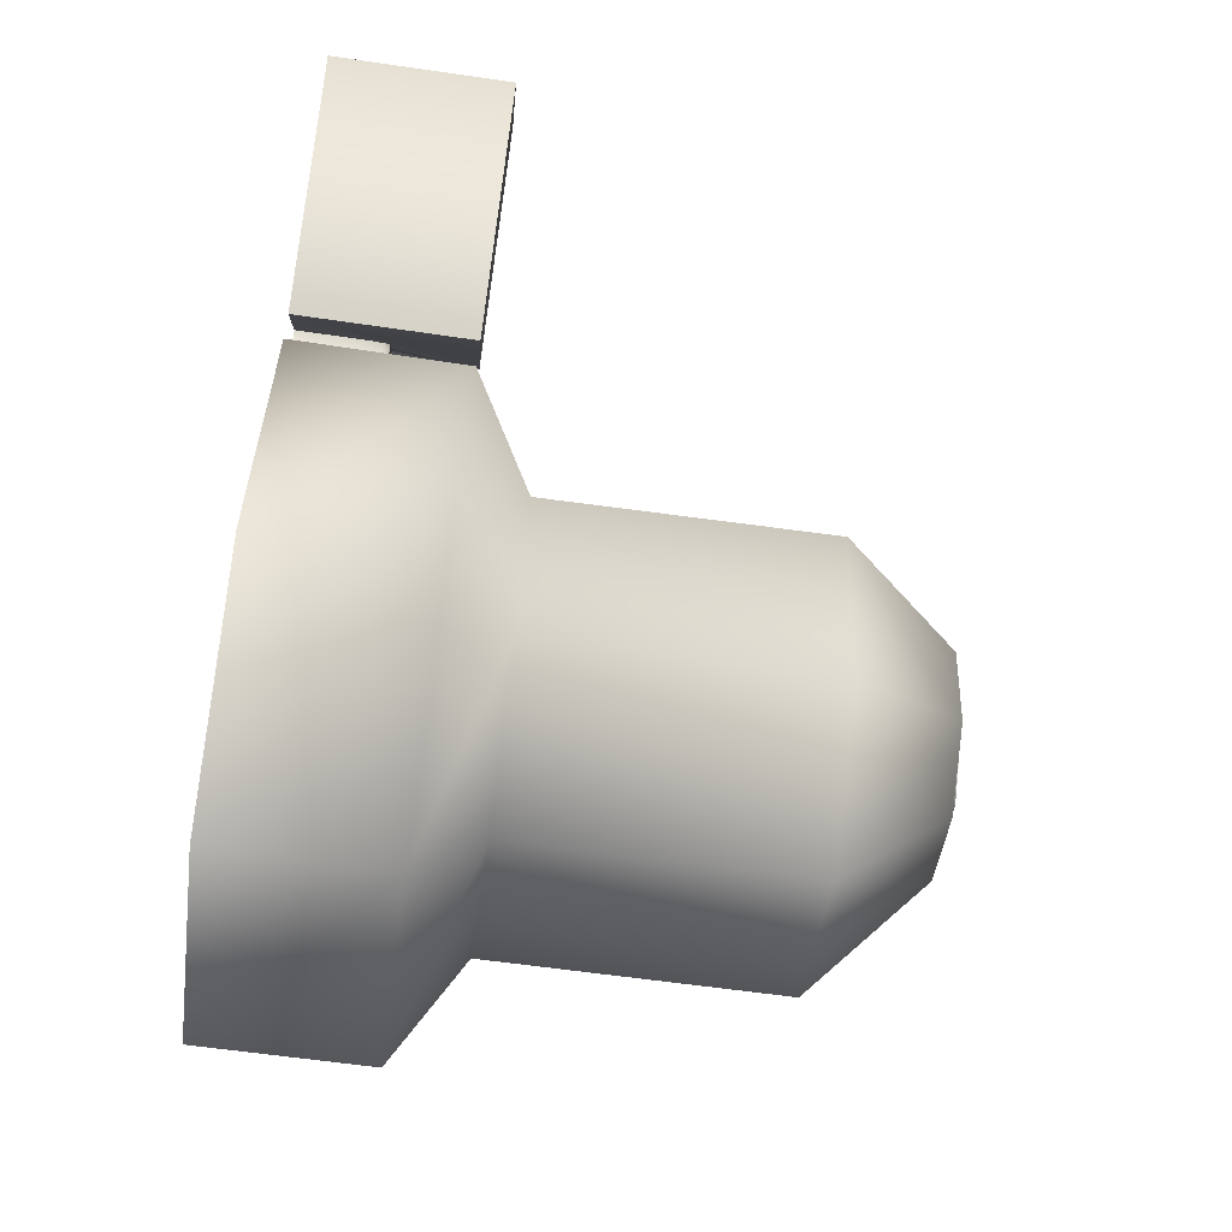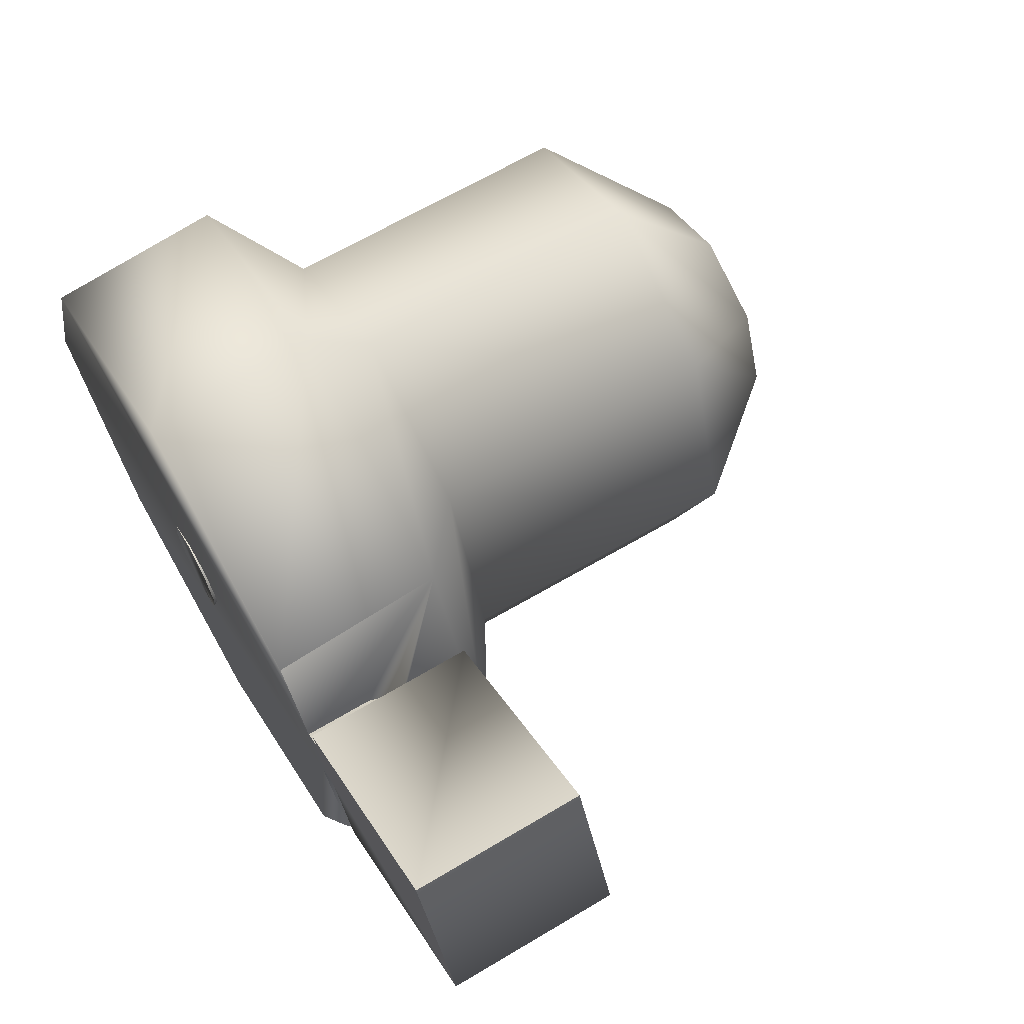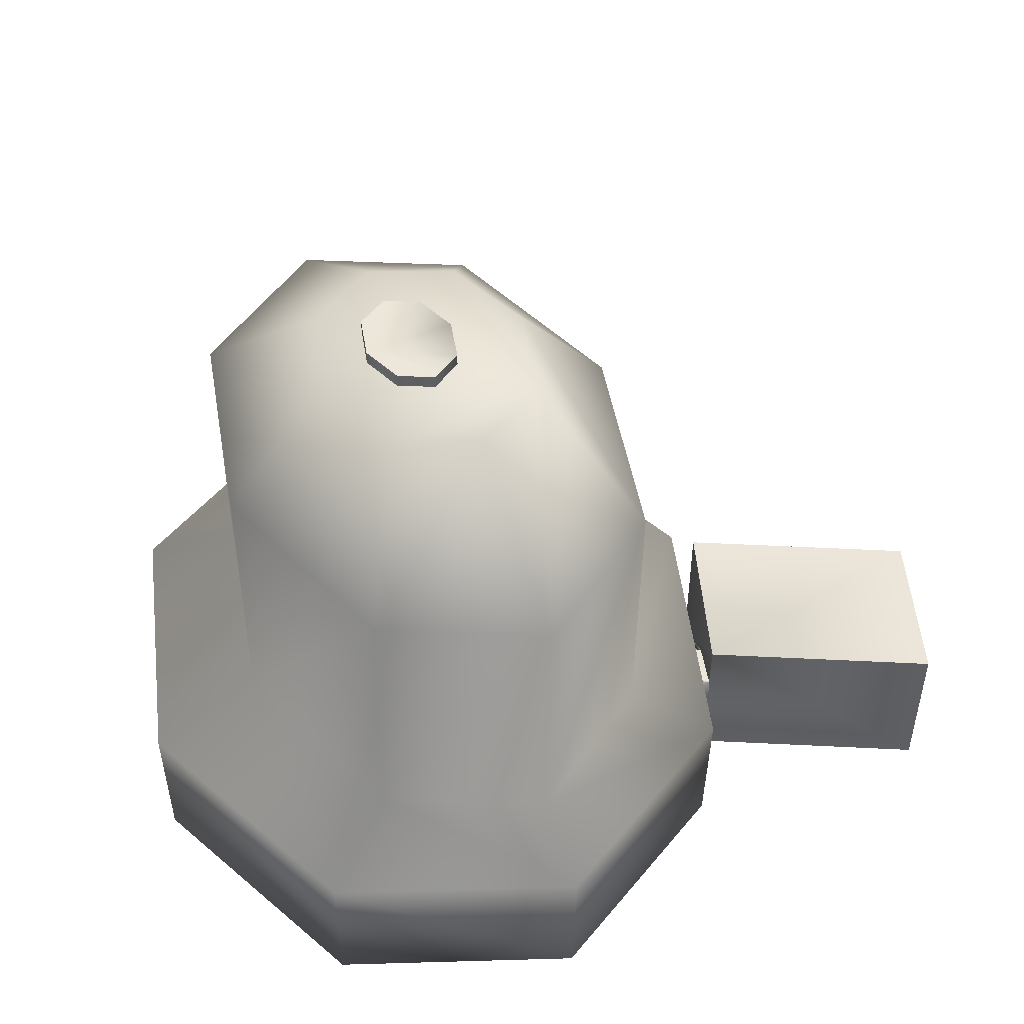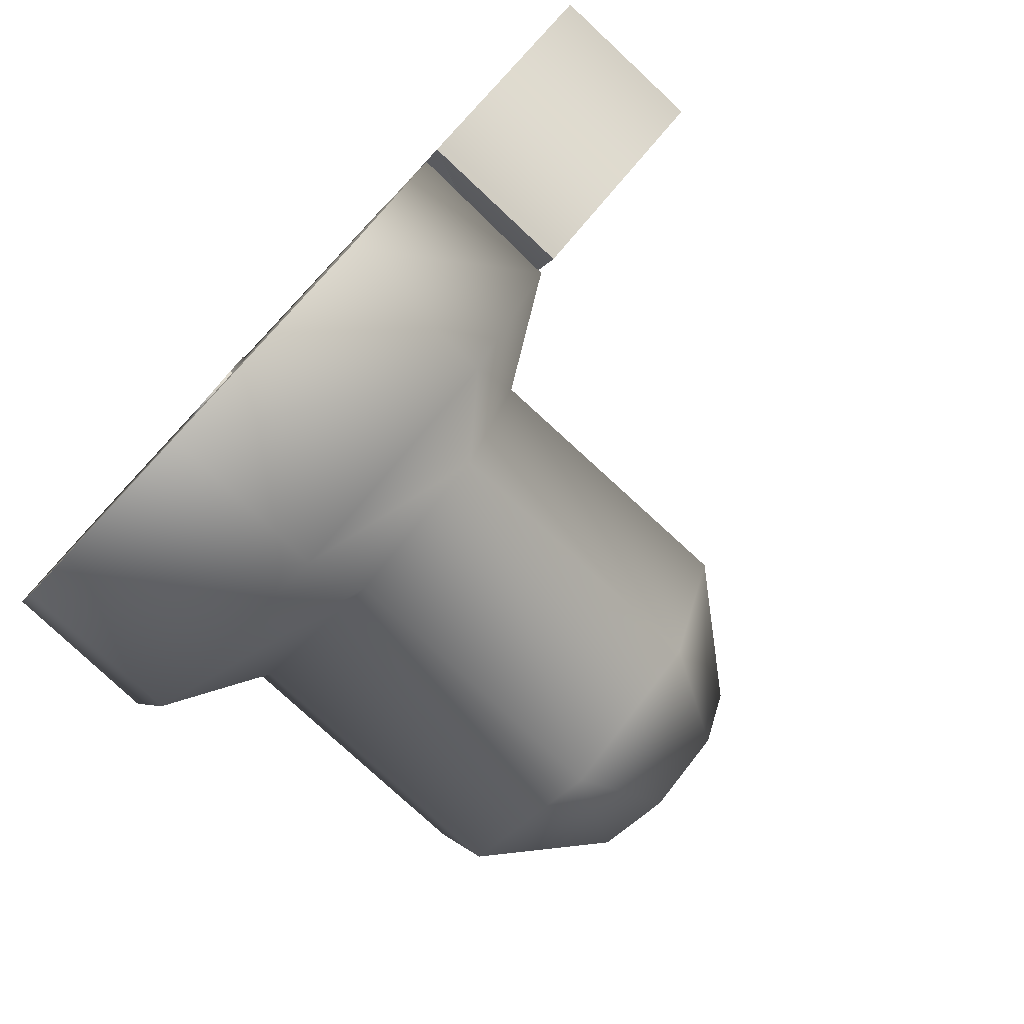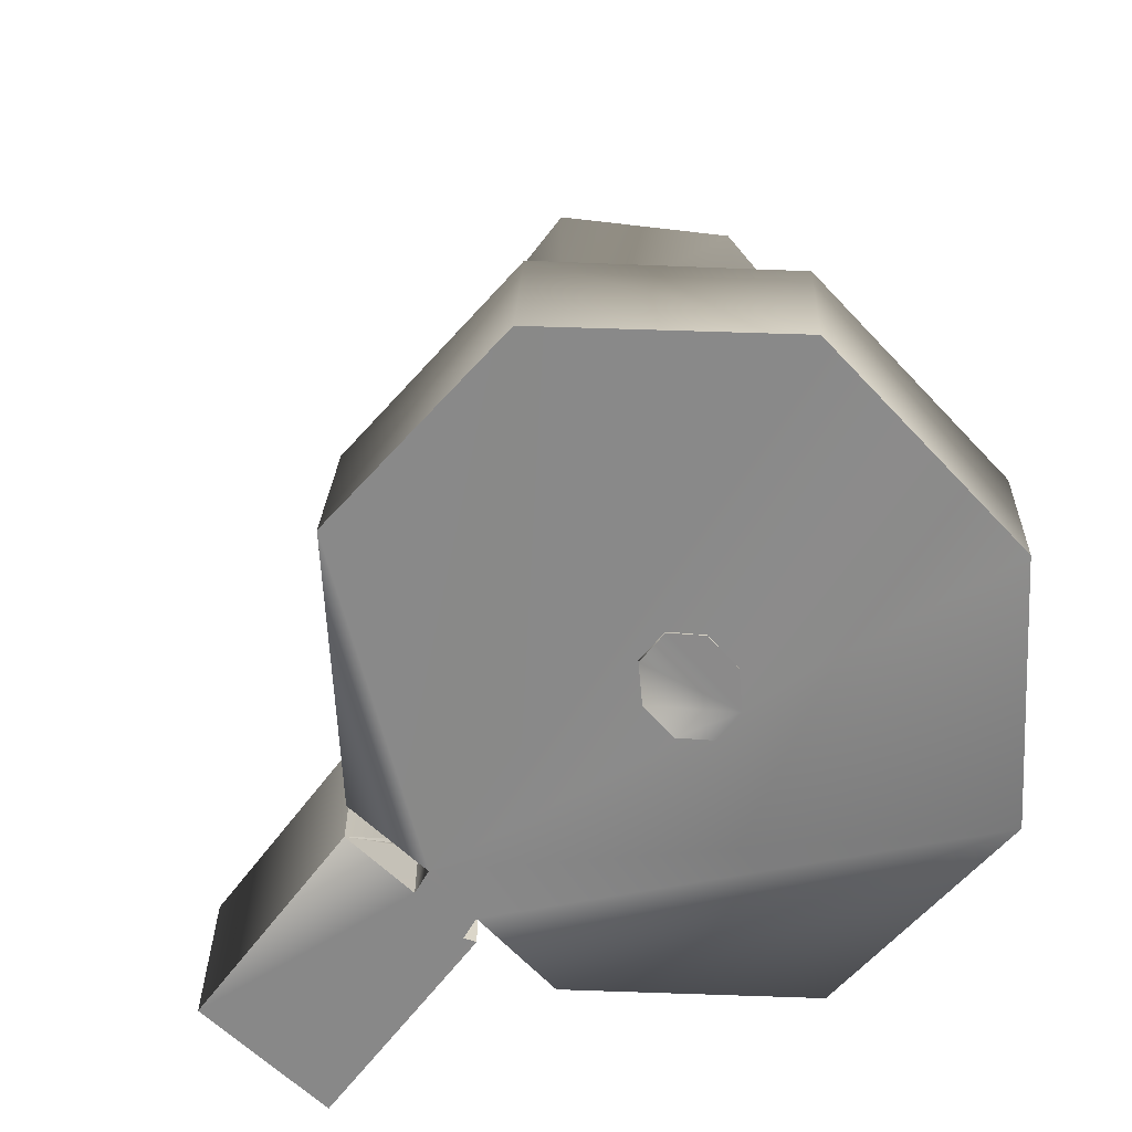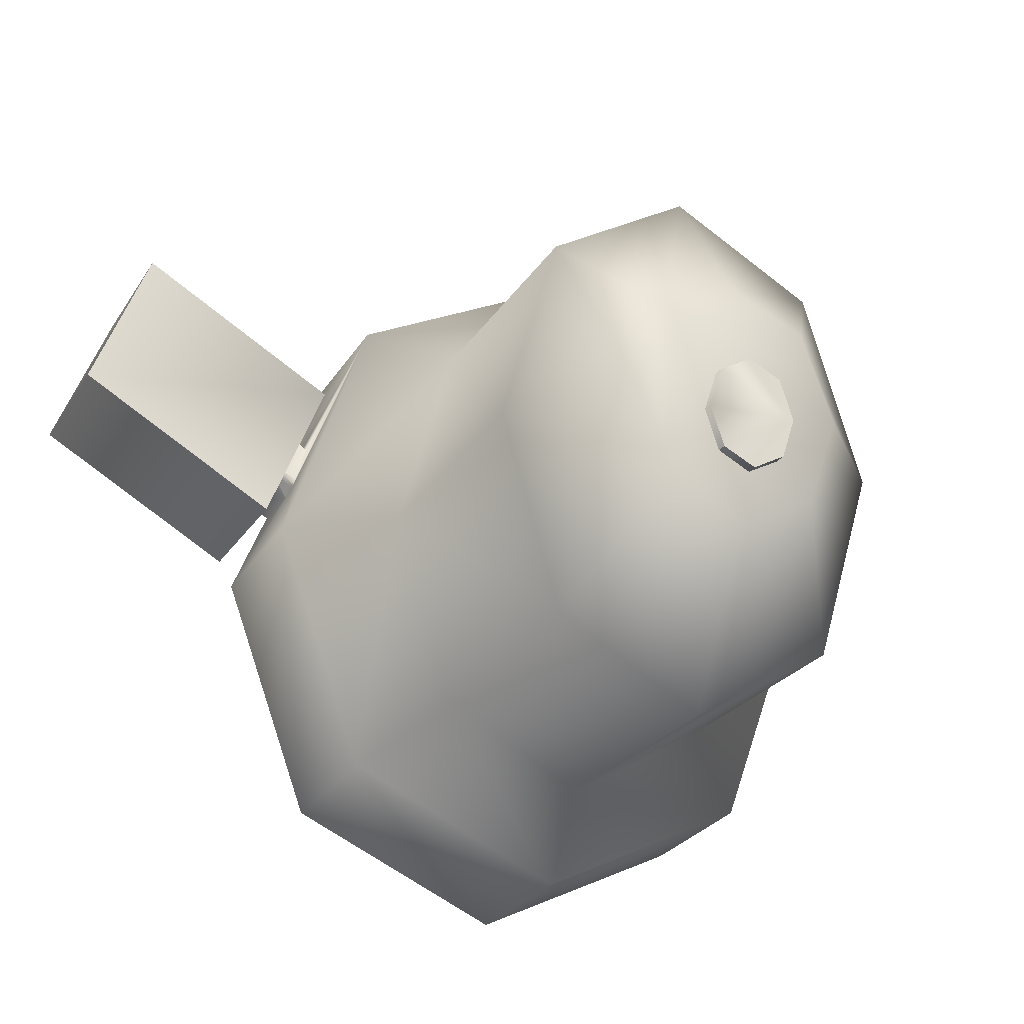
<metadata>
{"format":"obj","ext":"obj","renderer":"f3d","projection":"perspective","resolution":1024,"background":"white","views":[{"elev":-71.5,"azim":81.9,"up":"+Z"},{"elev":67.4,"azim":59.2,"up":"+Z"},{"elev":49.5,"azim":-27.1,"up":"+Y"},{"elev":-79.4,"azim":46.9,"up":"+Z"},{"elev":-62.8,"azim":-157.0,"up":"+Y"},{"elev":-23.2,"azim":155.8,"up":"+Z"}]}
</metadata>
<code>
v -12.53 -28.65 46.19
v 16.37 -28.58 32.59
v 28.35 -28.4 -0.2532
v 16.37 -28.21 -33.09
v -12.53 -28.27 -46.48
v -41.43 -28.21 -33.09
v -53.4 -28.4 -0.2532
v -41.43 -28.58 32.59
v -12.95 -7.401 47.46
v 15.95 -7.325 33.86
v 27.92 -7.142 1.017
v 15.95 -6.959 -31.82
v -12.95 -6.883 -45.43
v -41.86 -6.959 -31.82
v -53.83 -7.142 1.017
v -41.86 -7.325 33.86
v -12.95 0.5545 38.78
v 5.795 0.6303 28.09
v 13.56 0.8134 2.287
v 5.795 0.9965 -23.52
v -12.95 1.072 -34.21
v -31.7 0.9965 -23.52
v -39.47 0.8134 2.287
v -31.7 0.6303 28.09
v -19.32 -28.46 0.4902
v -17.62 -28.51 5.771
v -13.52 -28.63 7.958
v -9.418 -28.75 5.771
v -7.719 -28.8 0.4902
v -9.418 -28.75 -4.79
v -13.52 -28.63 -6.978
v -17.62 -28.51 -4.79
v -18.67 53.24 0.4902
v -16.97 53.19 5.771
v -12.87 53.07 7.958
v -8.769 52.95 5.771
v -7.071 52.9 0.4902
v -8.769 52.95 -4.79
v -12.87 53.07 -6.978
v -16.97 53.19 -4.79
v -12.57 36.66 38.78
v 6.176 36.74 28.09
v 13.94 36.92 2.287
v 6.176 37.1 -23.52
v -12.57 37.18 -34.21
v -31.32 37.1 -23.52
v -39.09 36.92 2.287
v -31.32 36.74 28.09
v -11.81 51.21 18.56
v -1.986 51.29 13.8
v 2.084 51.47 2.287
v -1.986 51.66 -9.223
v -11.81 51.73 -13.99
v -21.64 51.66 -9.223
v -25.71 51.47 2.287
v -21.64 51.29 13.8
v 48.84 -7.061 38.2
v 22.31 -7.061 22.72
v 56.84 -7.061 18.88
v 30.31 -7.061 3.401
v 22.31 -28.49 22.72
v 48.84 -28.49 38.2
v 30.31 -28.49 3.401
v 56.84 -28.49 18.88
v 23.37 -28.47 11.49
v 23.39 -20.04 11.51
v 21 -28.47 19.68
v 21.02 -20.04 19.69
v 22.78 -17.45 13.63
v 23.05 -17.45 12.68
v 21.36 -17.45 18.53
v 23.1 -17.84 12.5
v 23.13 -18.03 12.42
v 23.39 -20.02 11.51
v 23.5 -20.04 21.62
v 25.9 -18.47 14.32
v 25.9 -18.46 14.32
v 26.13 -28.47 13.63
v 23.5 -28.47 21.62
v 25.76 -17.45 14.77
v 25.74 -17.45 14.81
v 23.95 -17.45 20.26
v 23.88 -17.45 20.47
v 26.13 -20.04 13.63
v 23.95 -17.45 20.25
v 25.74 -17.45 14.81
o ungrouped
g ungrouped
f 57 58 59
f 58 60 59
f 59 63 64
o skin
g skin
f 17 10 9
f 17 18 10
f 18 11 10
f 18 19 11
f 19 12 11
f 19 20 12
f 20 13 12
f 20 21 13
f 21 14 13
f 21 22 14
f 22 15 14
f 22 23 15
f 23 16 15
f 23 24 16
f 24 9 16
f 24 17 9
f 52 51 50
f 53 52 50
f 54 53 50
f 55 54 50
f 56 55 50
f 49 56 50
f 25 26 33
f 26 34 33
f 26 27 34
f 27 35 34
f 27 28 35
f 28 36 35
f 28 29 36
f 29 37 36
f 29 30 37
f 30 38 37
f 30 31 38
f 31 39 38
f 31 32 39
f 32 40 39
f 32 25 40
f 25 33 40
f 27 28 26
f 28 29 26
f 29 30 26
f 30 31 26
f 31 32 26
f 32 25 26
f 33 34 35
f 33 35 36
f 33 36 37
f 33 37 38
f 33 38 39
f 33 39 40
f 17 41 42
f 42 18 17
f 18 42 43
f 43 19 18
f 19 43 44
f 44 20 19
f 20 44 45
f 45 21 20
f 21 45 46
f 46 22 21
f 22 46 47
f 47 23 22
f 23 47 48
f 48 24 23
f 24 48 41
f 41 17 24
f 41 49 50
f 50 42 41
f 42 50 51
f 51 43 42
f 43 51 52
f 52 44 43
f 44 52 53
f 53 45 44
f 45 53 54
f 54 46 45
f 46 54 55
f 55 47 46
f 47 55 56
f 56 48 47
f 48 56 49
f 49 41 48
f 1 2 8
f 2 67 8
f 3 4 65
f 4 5 65
f 5 6 65
f 6 7 65
f 7 8 65
f 8 67 65
f 61 62 79
f 62 64 79
f 78 64 63
f 78 79 64
f 67 78 65
f 67 79 78
o wall
g wall
f 59 62 57
f 59 64 62
f 63 60 58
f 59 60 63
f 58 62 61
f 58 57 62
f 75 58 61
f 77 76 63
f 76 77 74
f 66 76 74
f 76 84 63
f 76 77 58
f 79 75 61
f 65 78 66
f 68 75 67
f 80 81 69
f 70 80 69
f 58 80 63
f 81 80 58
f 83 82 58
f 82 83 71
f 82 85 58
f 73 80 72
f 72 80 70
f 84 76 66
f 84 78 63
f 74 77 73
f 80 77 63
f 75 83 58
f 85 82 71
f 77 80 73
f 83 75 68
f 71 83 68
f 85 86 58
f 86 85 71
f 69 86 71
f 75 79 67
f 81 86 69
f 78 84 66
f 9 2 1
f 9 10 2
f 10 70 69
f 11 4 3
f 11 12 4
f 12 5 4
f 12 13 5
f 13 6 5
f 13 14 6
f 14 7 6
f 14 15 7
f 15 8 7
f 15 16 8
f 16 1 8
f 16 9 1
f 65 66 3
f 10 68 67
f 10 67 2
f 10 11 70
f 3 73 72
f 3 70 11
f 3 73 72
f 3 72 73
f 3 72 70
f 66 74 3
f 10 71 68
f 10 69 71
f 3 74 73

</code>
